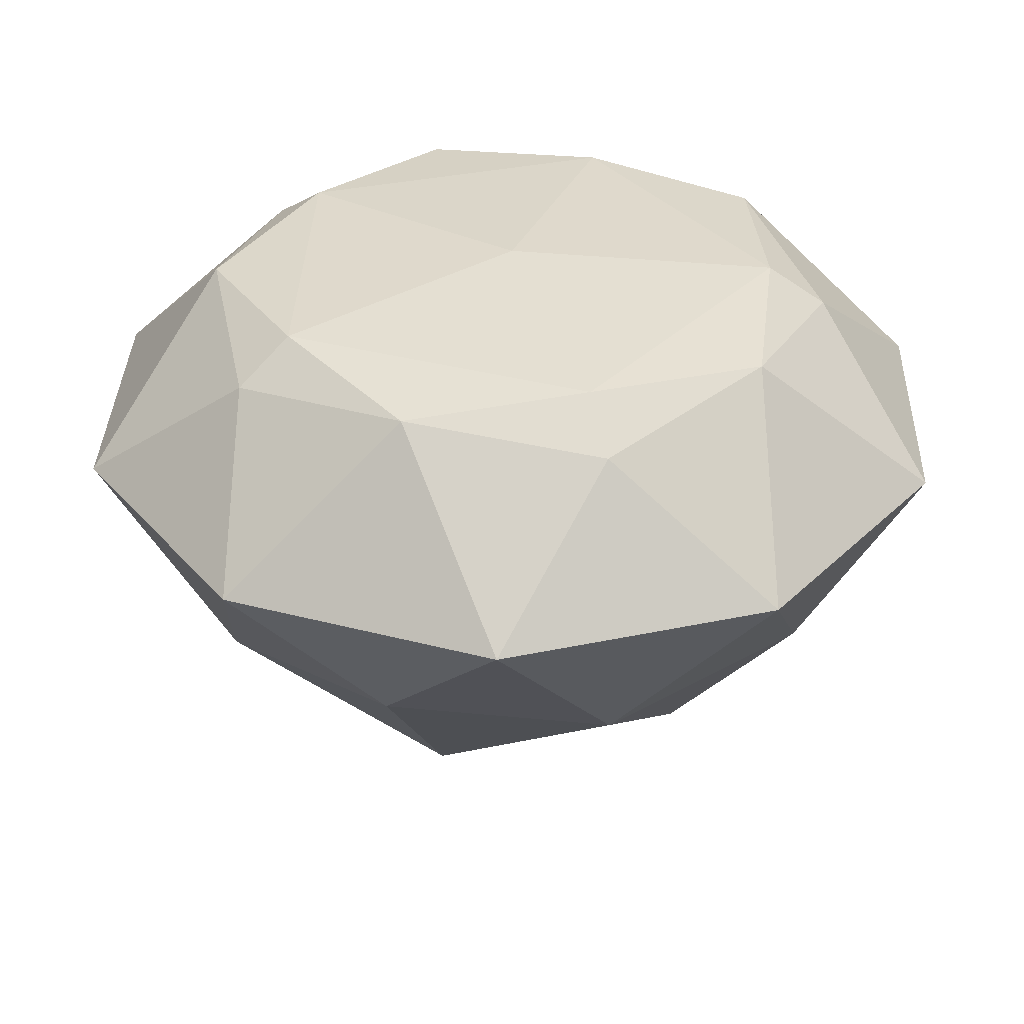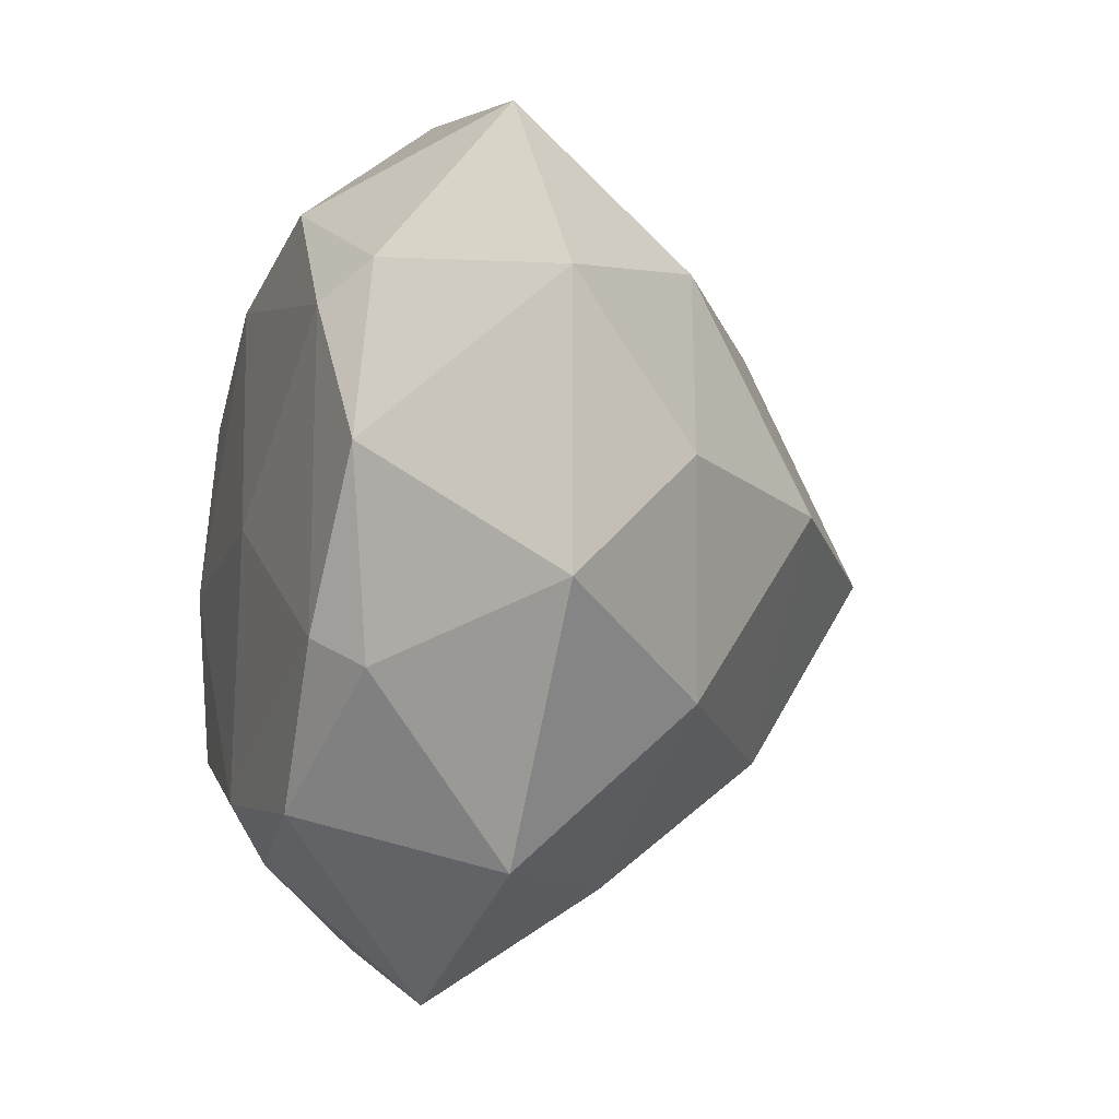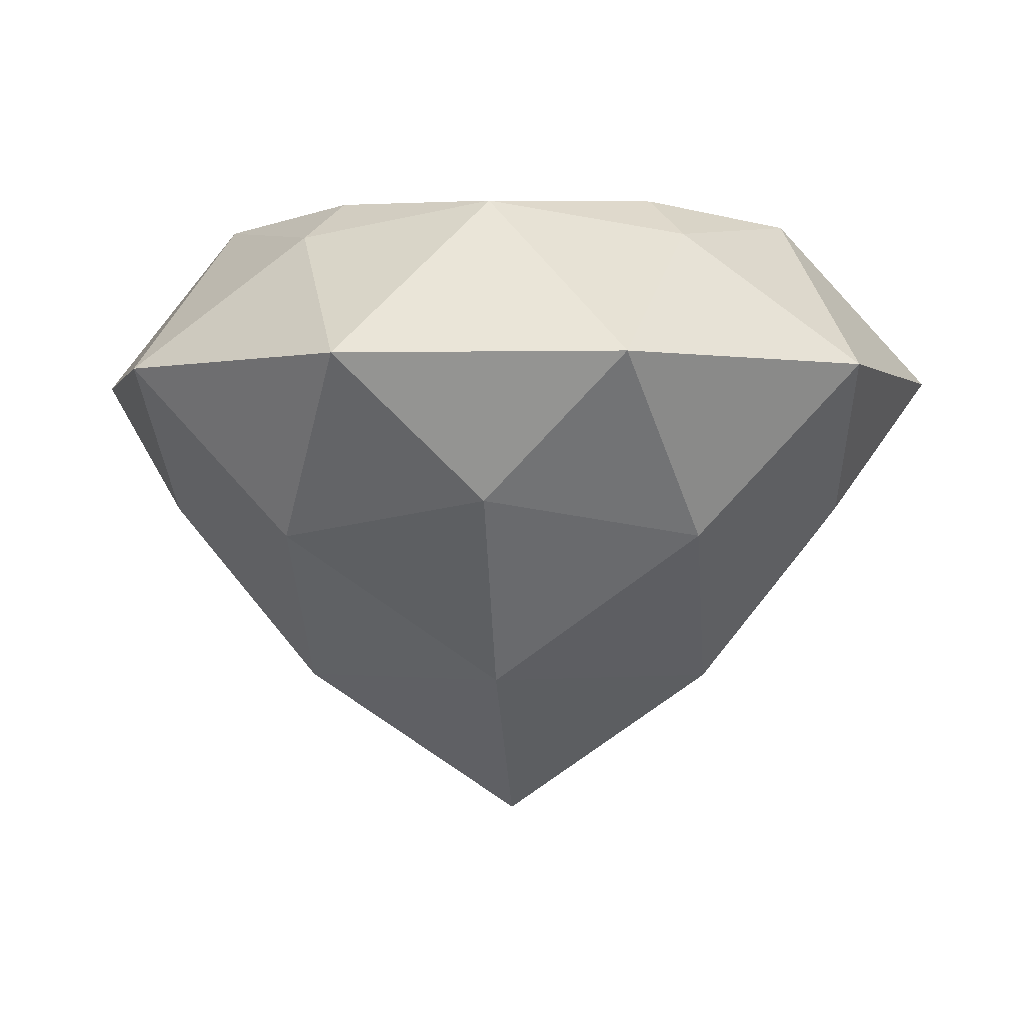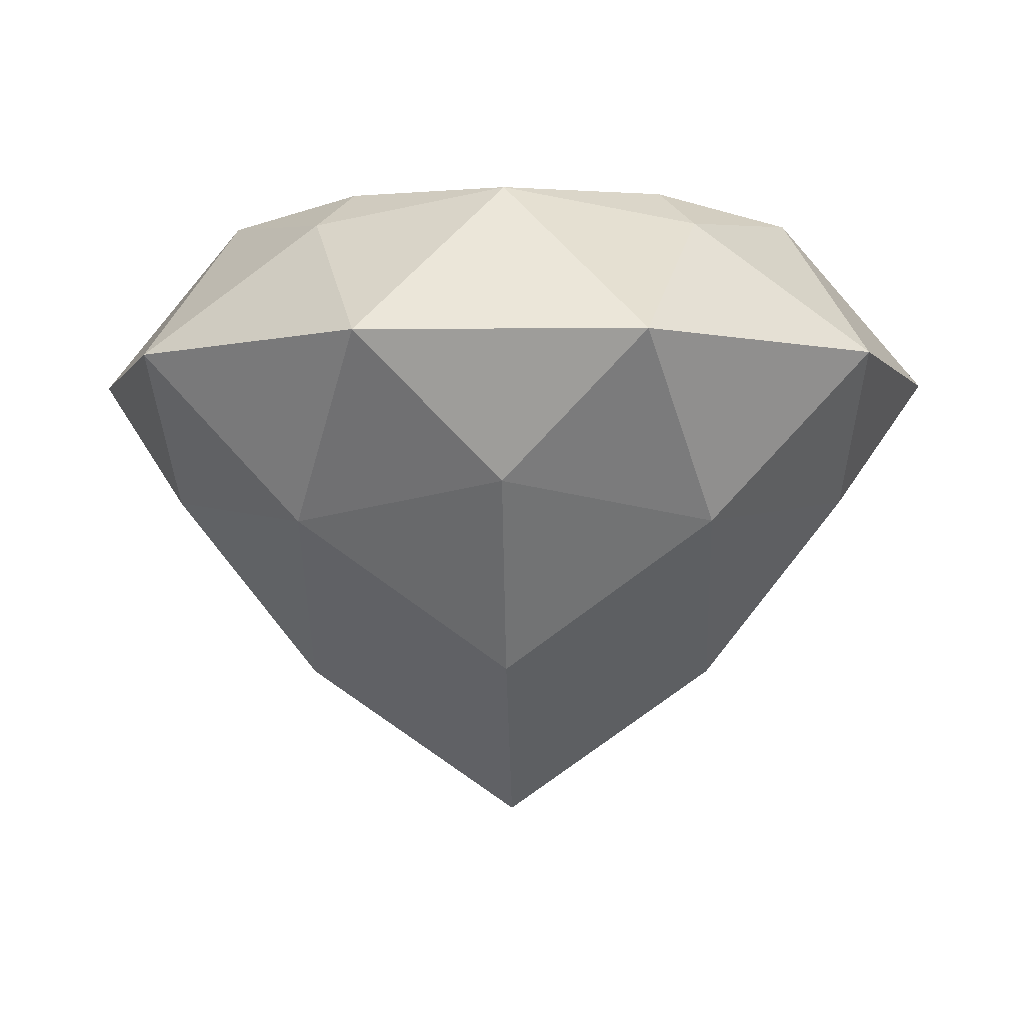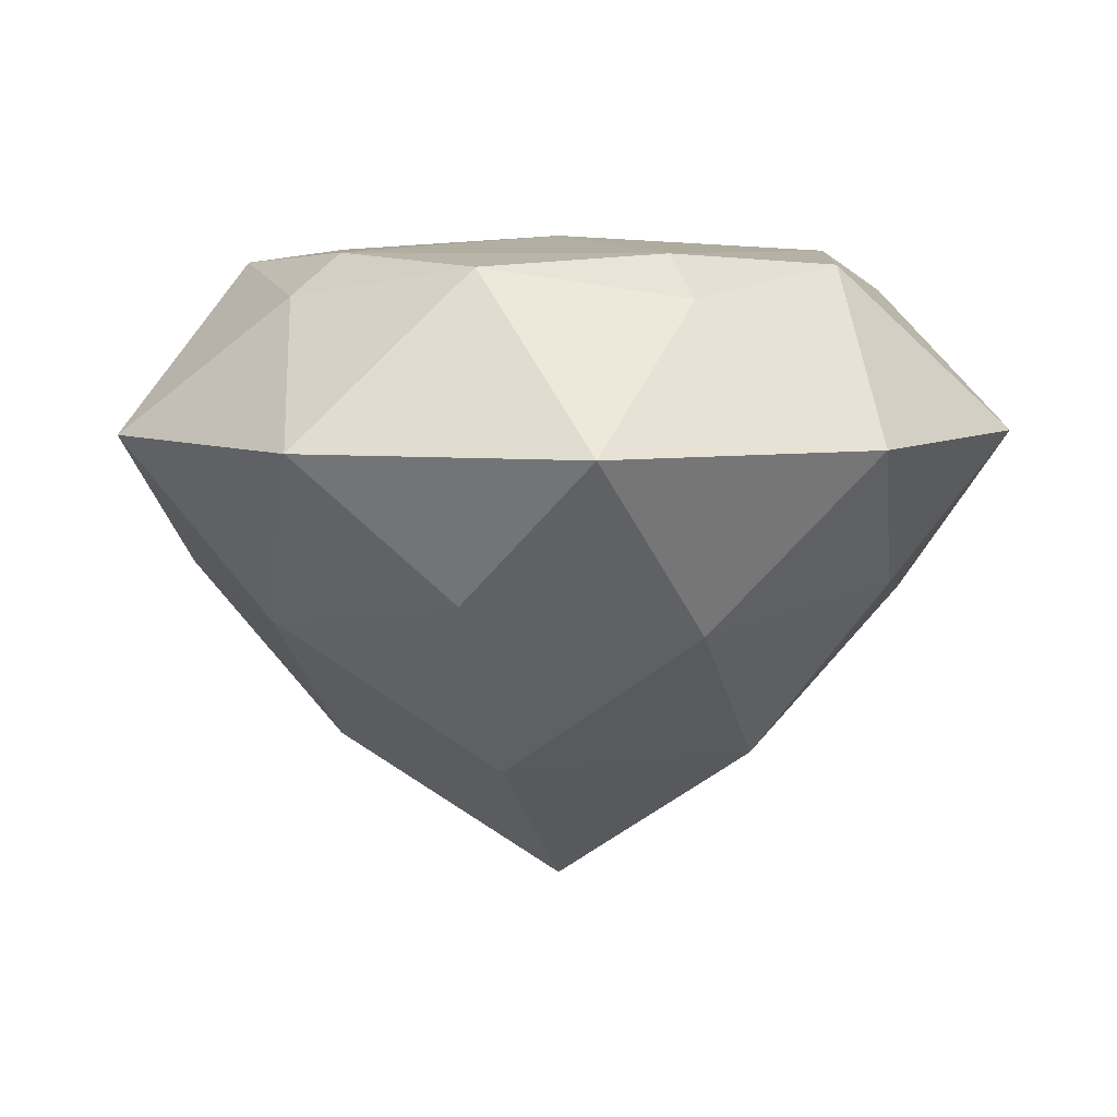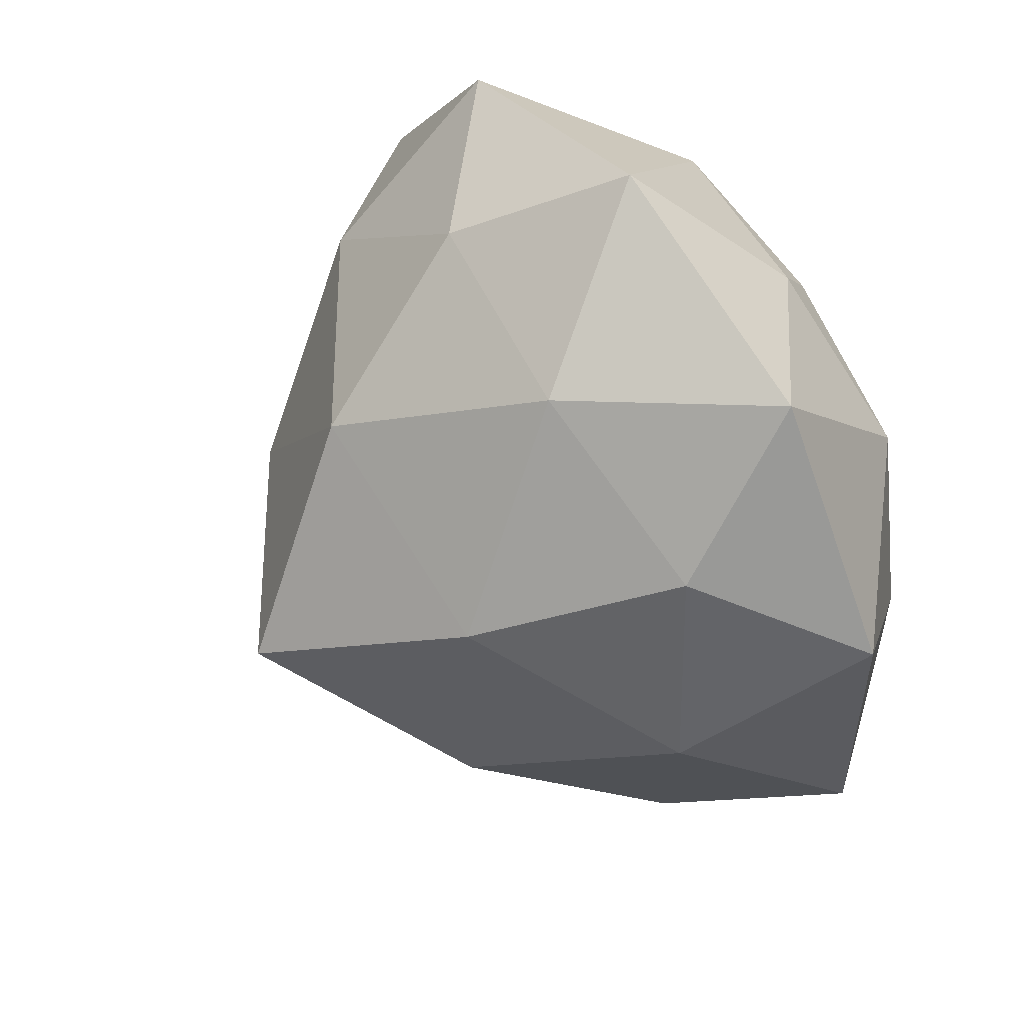
<metadata>
{"format":"obj","ext":"obj","renderer":"f3d","projection":"perspective","resolution":1024,"background":"white","views":[{"elev":34.0,"azim":145.8,"up":"+Y"},{"elev":-15.5,"azim":-109.4,"up":"+Z"},{"elev":-1.5,"azim":130.2,"up":"+Y"},{"elev":-4.5,"azim":-88.5,"up":"+Y"},{"elev":7.1,"azim":-76.1,"up":"+Y"},{"elev":54.2,"azim":55.5,"up":"+Z"}]}
</metadata>
<code>
v  0.0377 6.104 0.0392
v  9.592 5.562 0.0392
v  2.99 5.562 -9.048
v  11.65 4.133 0.0392
v  8.972 5.152 -6.452
v  3.626 4.133 -11
v  -7.692 5.562 -5.577
v  -3.375 5.152 -10.46
v  -9.356 4.133 -6.786
v  -7.692 5.562 5.655
v  -11.01 5.152 0.0392
v  -9.356 4.133 6.864
v  2.99 5.562 9.126
v  -3.375 5.152 10.54
v  3.626 4.133 11.08
v  8.972 5.152 6.53
v  15.37 -0.5747 5.021
v  15.37 -0.5747 -4.943
v  10.67 -5.513 7.764
v  12.54 -6.666 0.0392
v  10.67 -5.513 -7.685
v  9.514 -0.5747 -13
v  0.0377 -0.5747 -16.08
v  3.9 -6.666 -11.85
v  -4.023 -5.513 -12.46
v  -9.439 -0.5747 -13
v  -15.3 -0.5747 -4.943
v  -10.07 -6.666 -7.307
v  -13.1 -5.513 0.0392
v  -15.3 -0.5747 5.021
v  -9.439 -0.5747 13.08
v  -10.07 -6.666 7.386
v  -4.023 -5.513 12.54
v  0.0377 -0.5747 16.16
v  9.514 -0.5747 13.08
v  3.9 -6.666 11.93
v  0.0377 -17.2 0.0392
v  -2.406 -11.88 -7.483
v  6.436 -11.88 -4.61
v  -7.872 -11.88 0.0392
v  -2.406 -11.88 7.561
v  6.436 -11.88 4.688
g GeoSphere001
f 1 2 3
f 2 4 5
f 2 5 3
f 3 5 6
f 1 3 7
f 3 6 8
f 3 8 7
f 7 8 9
f 1 7 10
f 7 9 11
f 7 11 10
f 10 11 12
f 1 10 13
f 10 12 14
f 10 14 13
f 13 14 15
f 1 13 2
f 13 15 16
f 13 16 2
f 2 16 4
f 4 17 18
f 17 19 20
f 17 20 18
f 18 20 21
f 6 22 23
f 22 21 24
f 22 24 23
f 23 24 25
f 9 26 27
f 26 25 28
f 26 28 27
f 27 28 29
f 12 30 31
f 30 29 32
f 30 32 31
f 31 32 33
f 15 34 35
f 34 33 36
f 34 36 35
f 35 36 19
f 21 22 18
f 22 6 5
f 22 5 18
f 18 5 4
f 25 26 23
f 26 9 8
f 26 8 23
f 23 8 6
f 29 30 27
f 30 12 11
f 30 11 27
f 27 11 9
f 33 34 31
f 34 15 14
f 34 14 31
f 31 14 12
f 19 17 35
f 17 4 16
f 17 16 35
f 35 16 15
f 37 38 39
f 38 25 24
f 38 24 39
f 39 24 21
f 37 40 38
f 40 29 28
f 40 28 38
f 38 28 25
f 37 41 40
f 41 33 32
f 41 32 40
f 40 32 29
f 37 42 41
f 42 19 36
f 42 36 41
f 41 36 33
f 37 39 42
f 39 21 20
f 39 20 42
f 42 20 19

</code>
